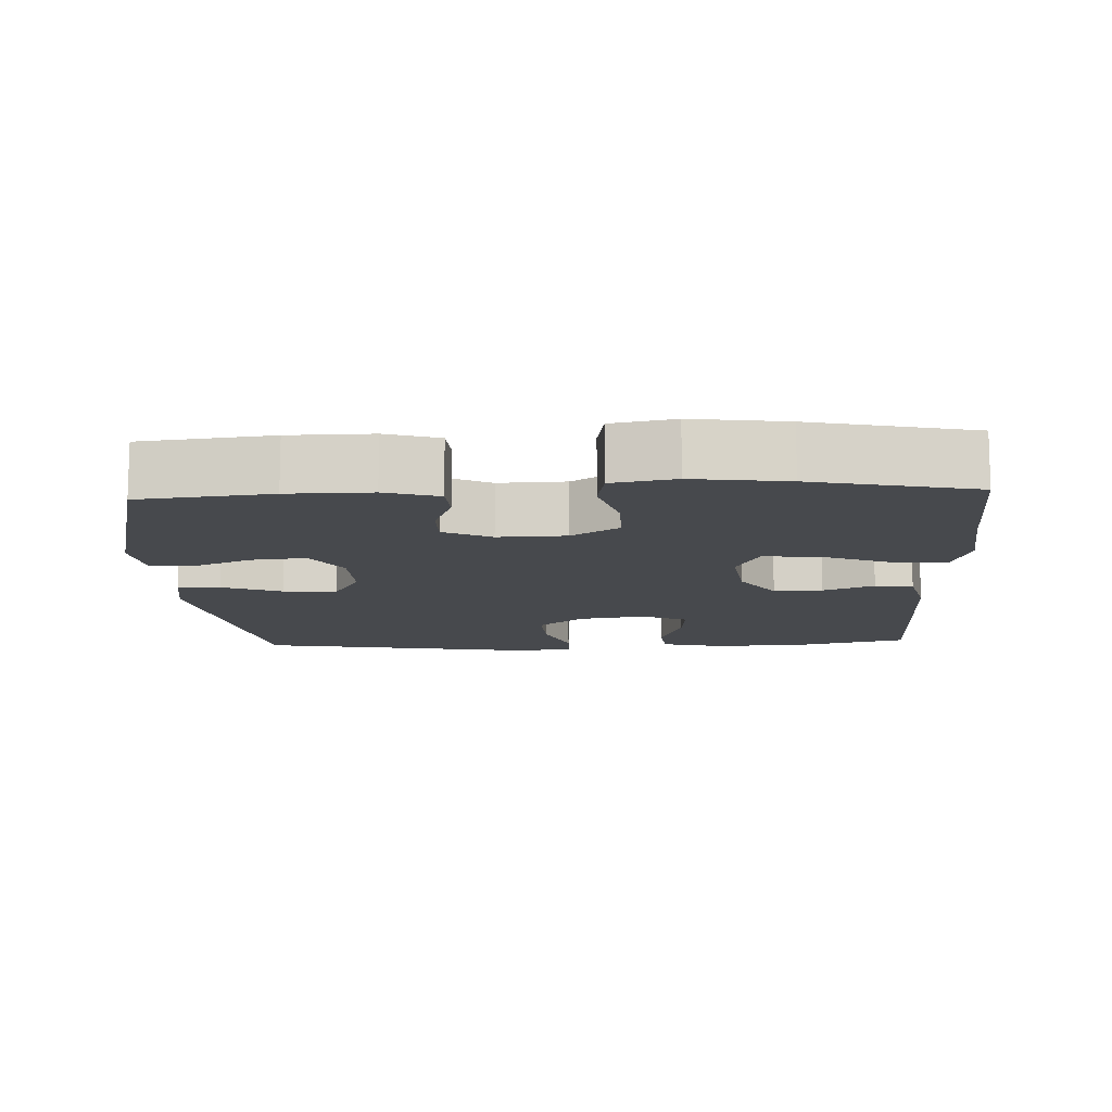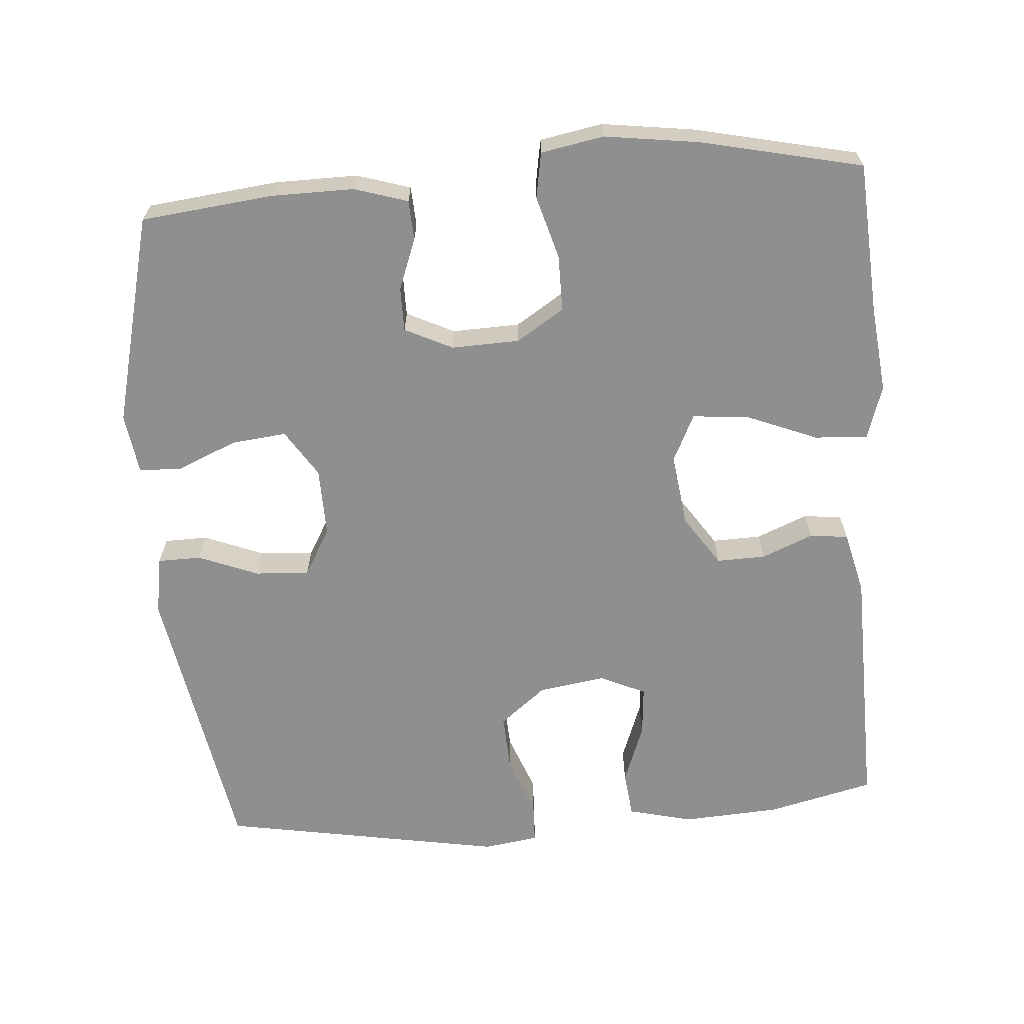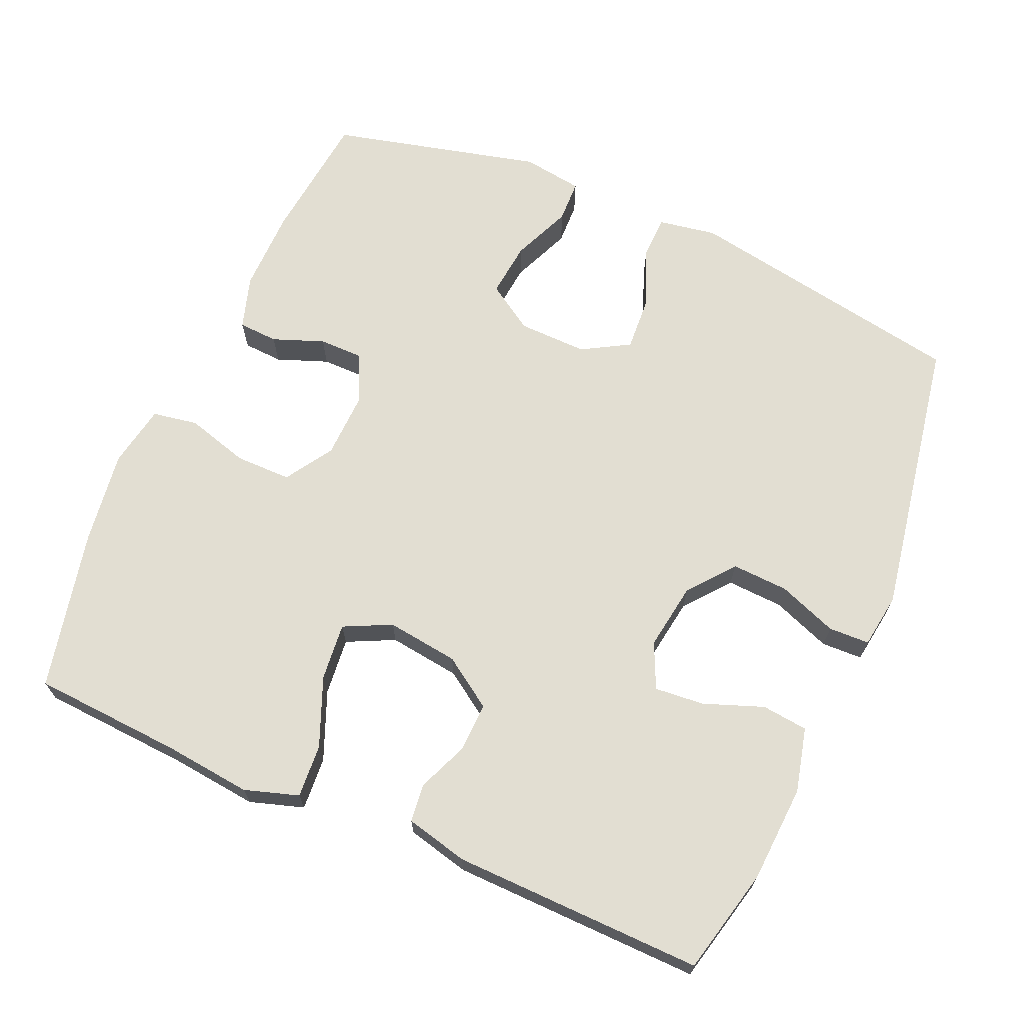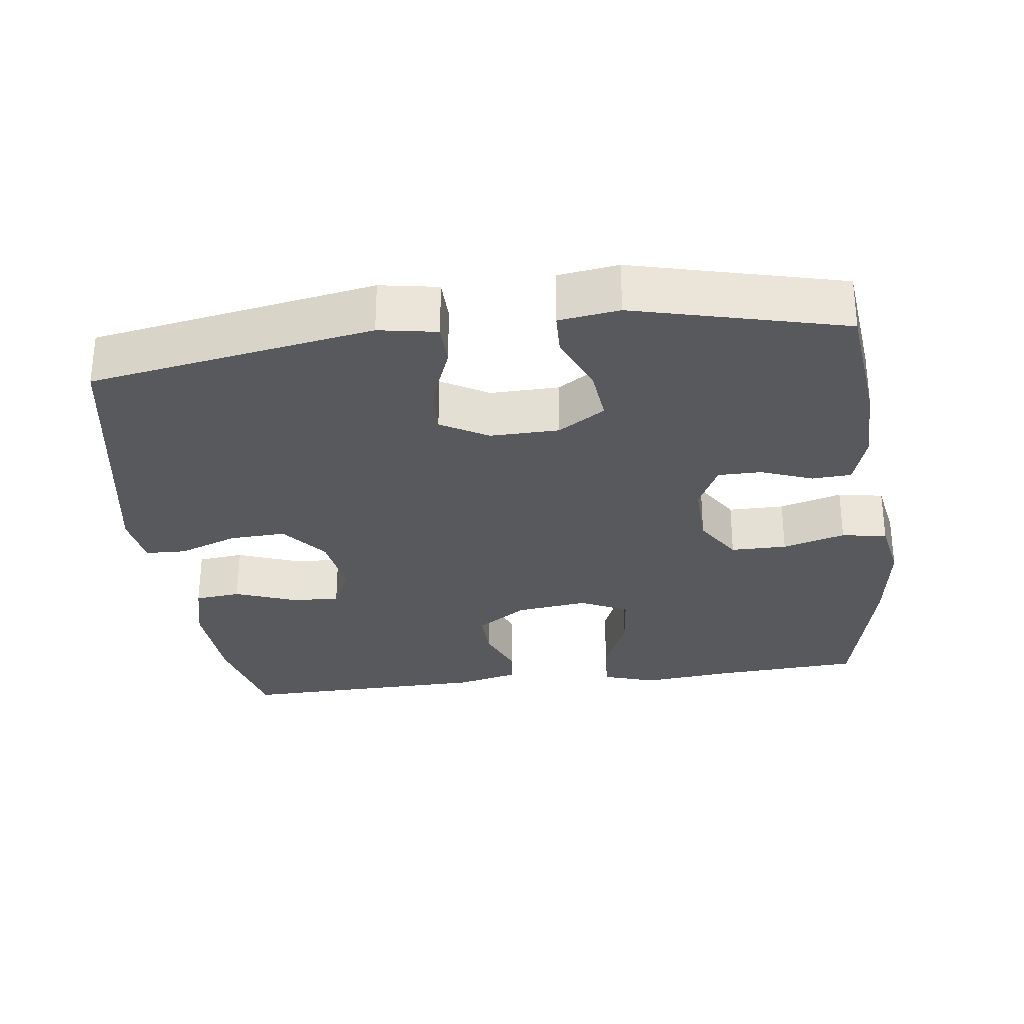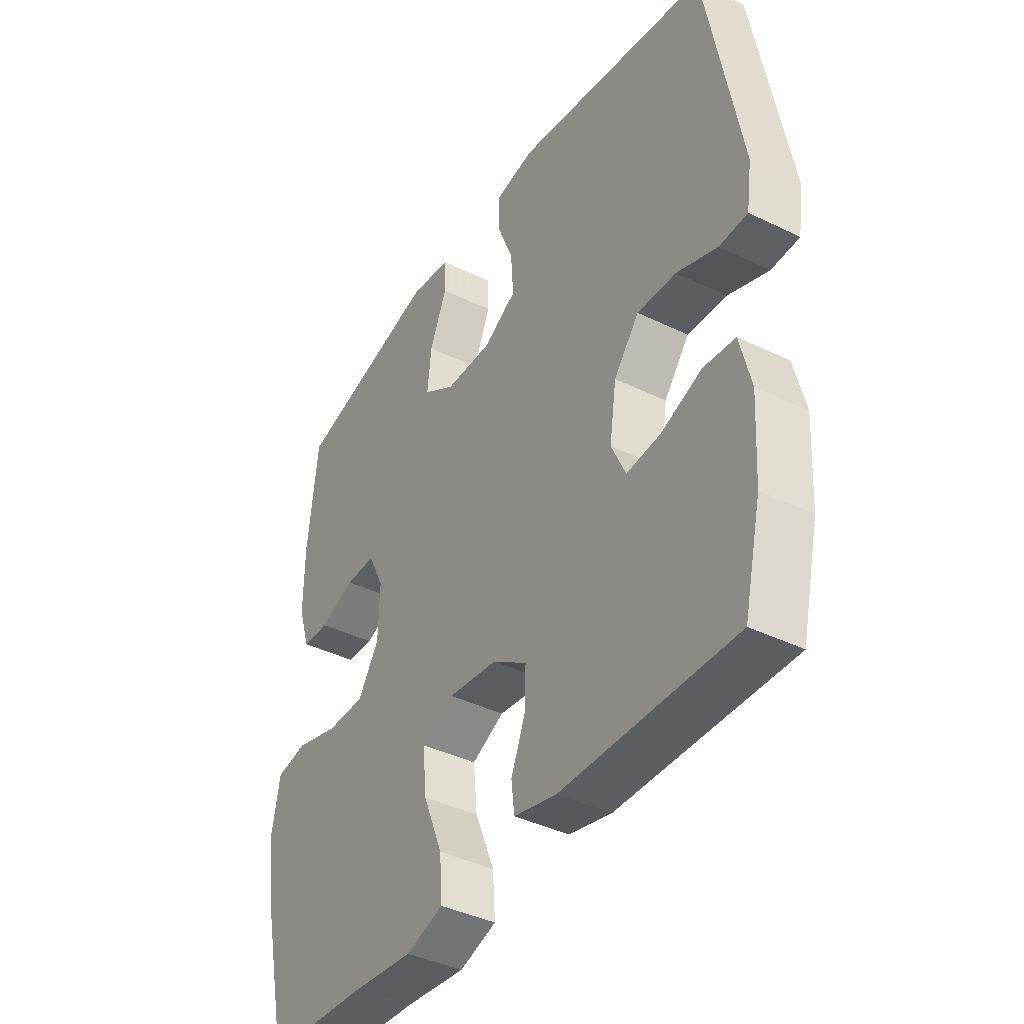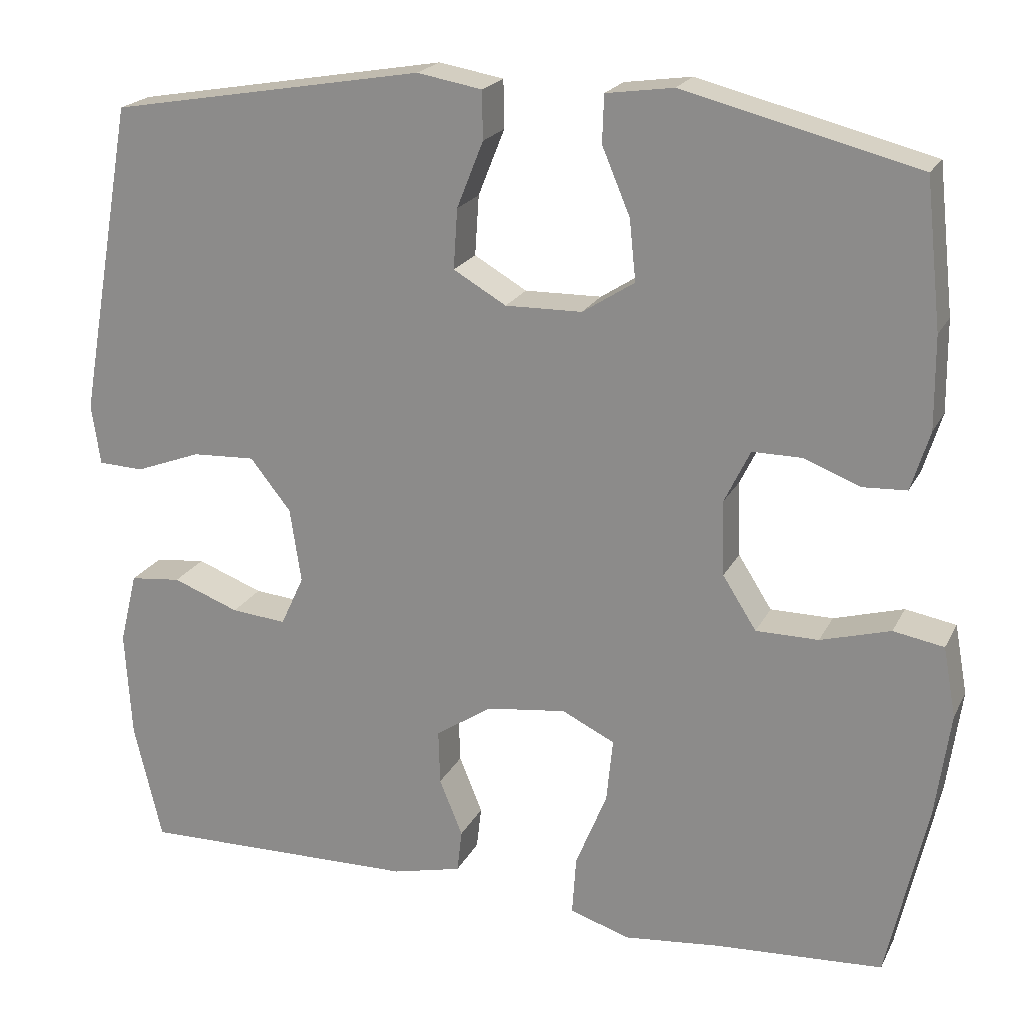
<metadata>
{"format":"obj","ext":"obj","renderer":"f3d","projection":"perspective","resolution":1024,"background":"white","views":[{"elev":-12.1,"azim":92.8,"up":"+Y"},{"elev":-65.4,"azim":94.4,"up":"+Y"},{"elev":68.0,"azim":-156.4,"up":"+Y"},{"elev":-29.6,"azim":7.3,"up":"+Y"},{"elev":-40.3,"azim":-121.0,"up":"+Z"},{"elev":20.8,"azim":20.6,"up":"+Z"}]}
</metadata>
<code>
v -0.5 0.07 -0.5
v -0.535 0.07 -0.352
v -0.543 0.07 -0.217
v -0.521 0.07 -0.127
v -0.457 0.07 -0.12
v -0.374 0.07 -0.151
v -0.305 0.07 -0.157
v -0.276 0.07 -0.094
v -0.29 0.07 -0.001
v -0.341 0.07 0.063
v -0.42 0.07 0.059
v -0.502 0.07 0.028
v -0.559 0.07 0.03
v -0.57 0.07 0.106
v -0.5 0.07 0.5
v -0.106 0.07 0.569
v -0.025 0.07 0.555
v -0.024 0.07 0.495
v -0.057 0.07 0.412
v -0.062 0.07 0.337
v 0.004 0.07 0.299
v 0.1 0.07 0.301
v 0.165 0.07 0.343
v 0.157 0.07 0.419
v 0.122 0.07 0.502
v 0.124 0.07 0.561
v 0.208 0.07 0.573
v 0.5 0.07 0.5
v 0.52 0.07 0.318
v 0.521 0.07 0.203
v 0.498 0.07 0.129
v 0.443 0.07 0.126
v 0.372 0.07 0.153
v 0.311 0.07 0.153
v 0.279 0.07 0.087
v 0.282 0.07 -0.007
v 0.324 0.07 -0.073
v 0.402 0.07 -0.073
v 0.489 0.07 -0.048
v 0.552 0.07 -0.059
v 0.568 0.07 -0.146
v 0.55 0.07 -0.276
v 0.5 0.07 -0.5
v 0.291 0.07 -0.513
v 0.17 0.07 -0.526
v 0.095 0.07 -0.502
v 0.1 0.07 -0.428
v 0.139 0.07 -0.332
v 0.147 0.07 -0.252
v 0.081 0.07 -0.22
v -0.019 0.07 -0.233
v -0.089 0.07 -0.28
v -0.087 0.07 -0.348
v -0.058 0.07 -0.419
v -0.064 0.07 -0.472
v -0.151 0.07 -0.493
v -0.5 0 -0.5
v -0.535 0 -0.352
v -0.543 0 -0.217
v -0.521 0 -0.127
v -0.457 0 -0.12
v -0.374 0 -0.151
v -0.305 0 -0.157
v -0.276 0 -0.094
v -0.29 0 -0.001
v -0.341 0 0.063
v -0.42 0 0.059
v -0.502 0 0.028
v -0.559 0 0.03
v -0.57 0 0.106
v -0.5 0 0.5
v -0.106 0 0.569
v -0.025 0 0.555
v -0.024 0 0.495
v -0.057 0 0.412
v -0.062 0 0.337
v 0.004 0 0.299
v 0.1 0 0.301
v 0.165 0 0.343
v 0.157 0 0.419
v 0.122 0 0.502
v 0.124 0 0.561
v 0.208 0 0.573
v 0.5 0 0.5
v 0.52 0 0.318
v 0.521 0 0.203
v 0.498 0 0.129
v 0.443 0 0.126
v 0.372 0 0.153
v 0.311 0 0.153
v 0.279 0 0.087
v 0.282 0 -0.007
v 0.324 0 -0.073
v 0.402 0 -0.073
v 0.489 0 -0.048
v 0.552 0 -0.059
v 0.568 0 -0.146
v 0.55 0 -0.276
v 0.5 0 -0.5
v 0.291 0 -0.513
v 0.17 0 -0.526
v 0.095 0 -0.502
v 0.1 0 -0.428
v 0.139 0 -0.332
v 0.147 0 -0.252
v 0.081 0 -0.22
v -0.019 0 -0.233
v -0.089 0 -0.28
v -0.087 0 -0.348
v -0.058 0 -0.419
v -0.064 0 -0.472
v -0.151 0 -0.493
f 4 5 6
f 3 4 6
f 2 3 6
f 1 2 6
f 56 1 6
f 55 56 6
f 54 55 6
f 53 54 6
f 52 53 6 7
f 51 52 7 8
f 50 51 8 9
f 49 50 9 10
f 46 47 48
f 45 46 48
f 44 45 48
f 44 48 49
f 43 44 49
f 42 43 49
f 41 42 49
f 40 41 49
f 39 40 49
f 38 39 49
f 37 38 49
f 36 37 49 10
f 31 32 33
f 30 31 33
f 29 30 33
f 28 29 33
f 27 28 33
f 26 27 33
f 25 26 33
f 24 25 33
f 23 24 33 34
f 22 23 34 35
f 17 18 19
f 16 17 19
f 15 16 19
f 14 15 19
f 13 14 19
f 12 13 19
f 11 12 19
f 10 11 19 20
f 35 36 10
f 22 35 10
f 21 22 10
f 10 20 21
f 62 61 60
f 62 60 59
f 62 59 58
f 62 58 57
f 62 57 112
f 62 112 111
f 62 111 110
f 62 110 109
f 63 62 109 108
f 64 63 108 107
f 65 64 107 106
f 66 65 106 105
f 104 103 102
f 104 102 101
f 104 101 100
f 105 104 100
f 105 100 99
f 105 99 98
f 105 98 97
f 105 97 96
f 105 96 95
f 105 95 94
f 105 94 93
f 66 105 93 92
f 89 88 87
f 89 87 86
f 89 86 85
f 89 85 84
f 89 84 83
f 89 83 82
f 89 82 81
f 89 81 80
f 90 89 80 79
f 91 90 79 78
f 75 74 73
f 75 73 72
f 75 72 71
f 75 71 70
f 75 70 69
f 75 69 68
f 75 68 67
f 76 75 67 66
f 66 92 91
f 66 91 78
f 66 78 77
f 77 76 66
f 1 57 58 2
f 2 58 59 3
f 3 59 60 4
f 4 60 61 5
f 5 61 62 6
f 6 62 63 7
f 7 63 64 8
f 8 64 65 9
f 9 65 66 10
f 10 66 67 11
f 11 67 68 12
f 12 68 69 13
f 13 69 70 14
f 14 70 71 15
f 15 71 72 16
f 16 72 73 17
f 17 73 74 18
f 18 74 75 19
f 19 75 76 20
f 20 76 77 21
f 21 77 78 22
f 22 78 79 23
f 23 79 80 24
f 24 80 81 25
f 25 81 82 26
f 26 82 83 27
f 27 83 84 28
f 28 84 85 29
f 29 85 86 30
f 30 86 87 31
f 31 87 88 32
f 32 88 89 33
f 33 89 90 34
f 34 90 91 35
f 35 91 92 36
f 36 92 93 37
f 37 93 94 38
f 38 94 95 39
f 39 95 96 40
f 40 96 97 41
f 41 97 98 42
f 42 98 99 43
f 43 99 100 44
f 44 100 101 45
f 45 101 102 46
f 46 102 103 47
f 47 103 104 48
f 48 104 105 49
f 49 105 106 50
f 50 106 107 51
f 51 107 108 52
f 52 108 109 53
f 53 109 110 54
f 54 110 111 55
f 55 111 112 56
f 56 112 57 1

</code>
